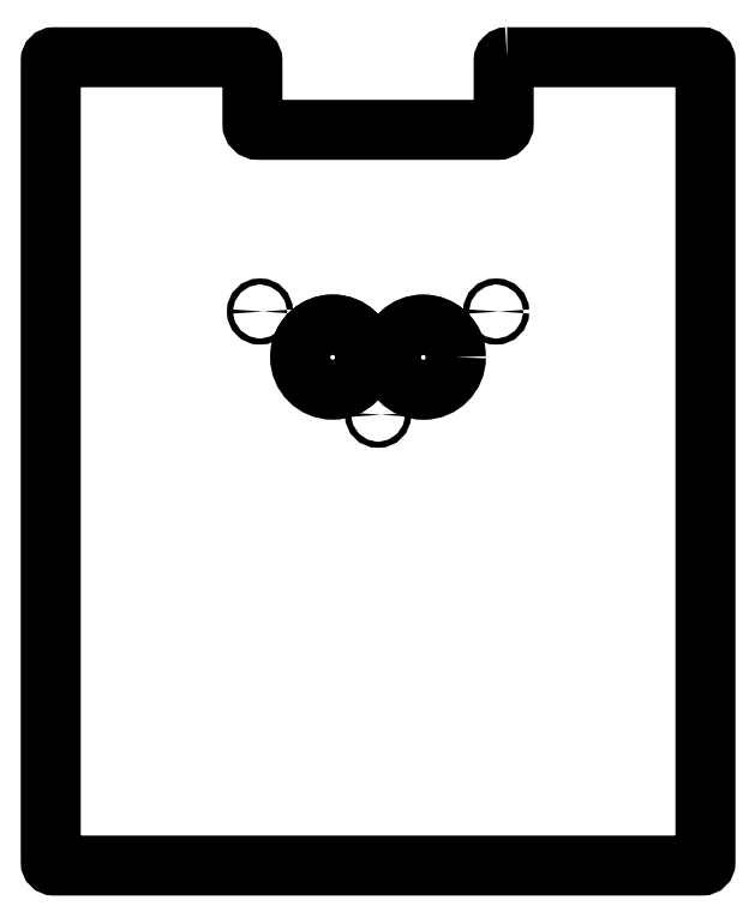
<metadata>
{"format":"dxf","ext":"dxf","renderer":"ezdxf+matplotlib","layout":"modelspace","background":"white","min_lineweight":24,"dpi":150}
</metadata>
<code>
0
SECTION
2
ENTITIES
0
LWPOLYLINE
8
0
90
16
70
1
43
0
10
-119.5
20
-33.5
42
0.4142
10
-121.5
20
-35.5
10
-121.5
20
-72.5
42
-0.4142
10
-125
20
-76
10
-265
20
-76
42
-0.4142
10
-268.5
20
-72.5
10
-268.5
20
-35.5
42
0.4142
10
-270.5
20
-33.5
10
-384.5
20
-33.5
42
0.4142
10
-386.5
20
-35.5
10
-386.5
20
-504.5
42
0.4142
10
-384.5
20
-506.5
10
-5.5
20
-506.5
42
0.4142
10
-3.5
20
-504.5
10
-3.5
20
-35.5
42
0.4142
10
-5.5
20
-33.5
0
ARC
8
0
10
-221.6
20
-209
30
-1.051e-44
40
19.05
210
2.054e-31
220
-1.78e-31
230
1
50
7.734
51
172
0
ARC
8
0
10
-168.5
20
-209
30
-7.105e-14
40
19.05
210
-3.817e-31
220
-2.636e-31
230
1
50
7.844
51
172.2
0
CIRCLE
8
0
10
-168.5
20
-209
30
-7.105e-14
40
19.05
210
0
220
0
230
1
0
CIRCLE
8
0
10
-221.6
20
-209
30
-1.051e-44
40
19.05
210
0
220
0
230
1
0
CIRCLE
8
0
10
-125.9
20
-182.3
30
0
40
1.75
210
-5.744e-40
220
-1.535e-63
230
1
0
CIRCLE
8
0
10
-195
20
-242.7
30
0
40
1.75
210
-5.744e-40
220
-1.535e-63
230
1
0
CIRCLE
8
0
10
-264.1
20
-182.3
30
-7.105e-14
40
1.75
210
-5.744e-40
220
-1.535e-63
230
1
0
ENDSEC
0
EOF

</code>
